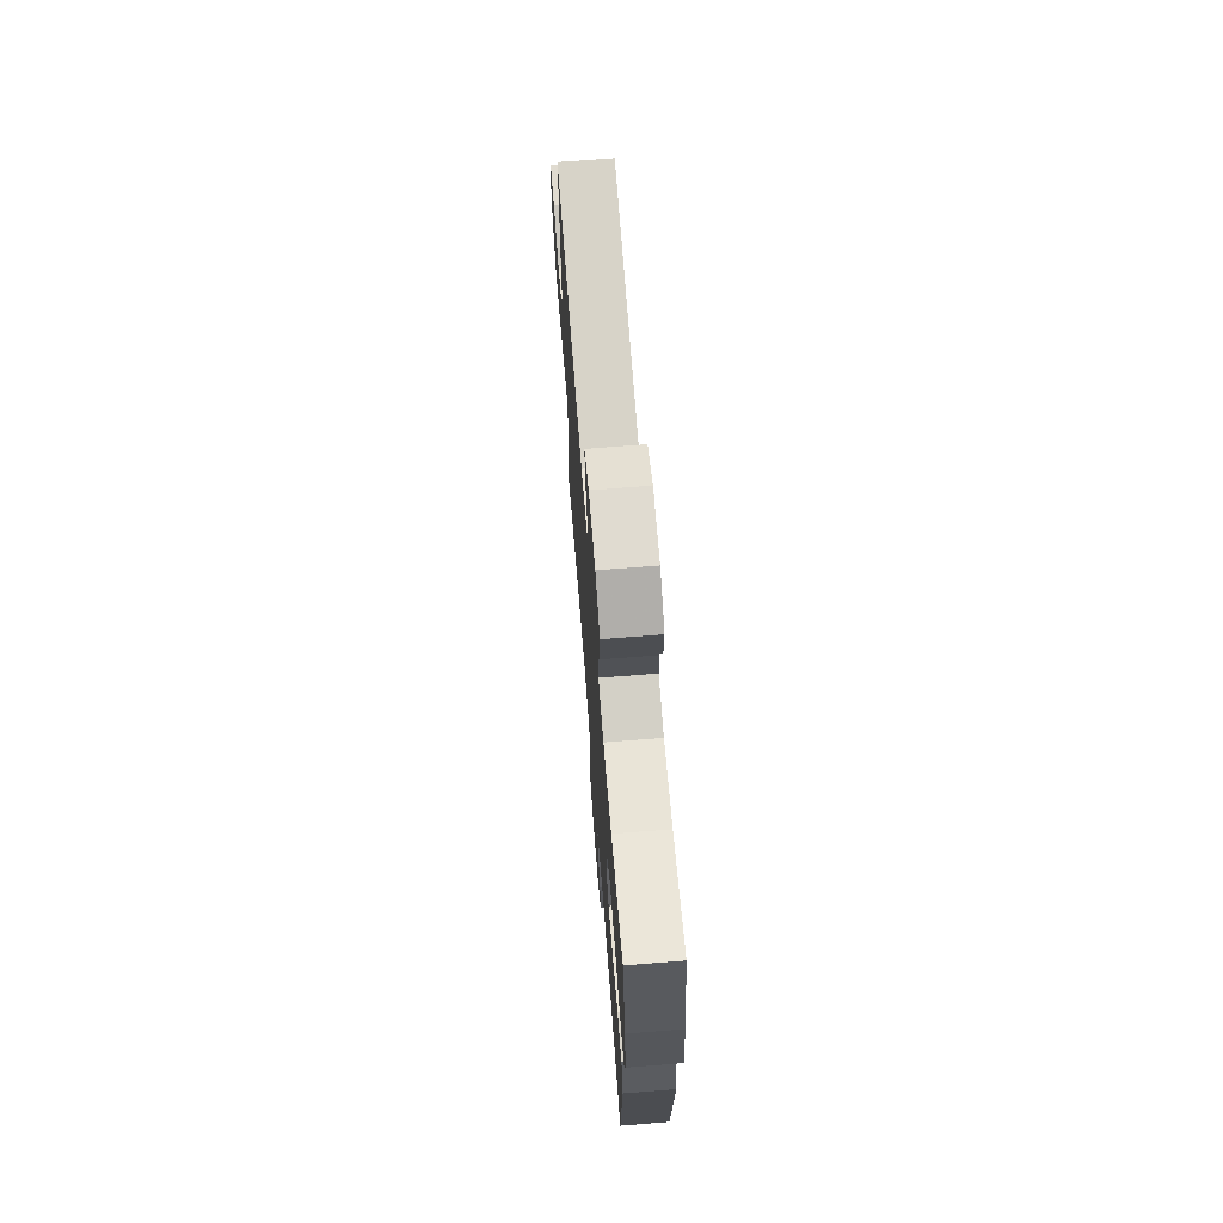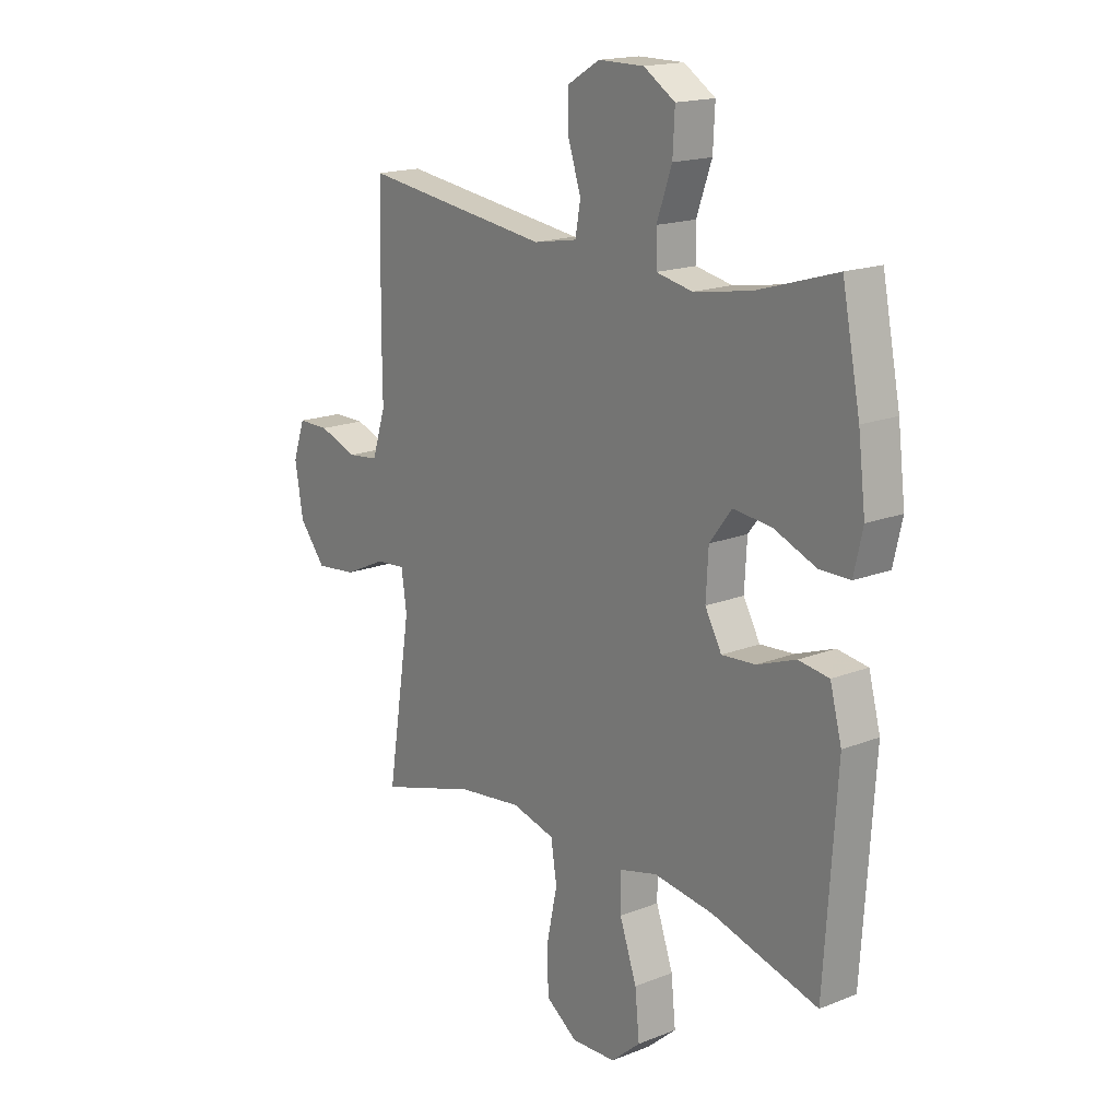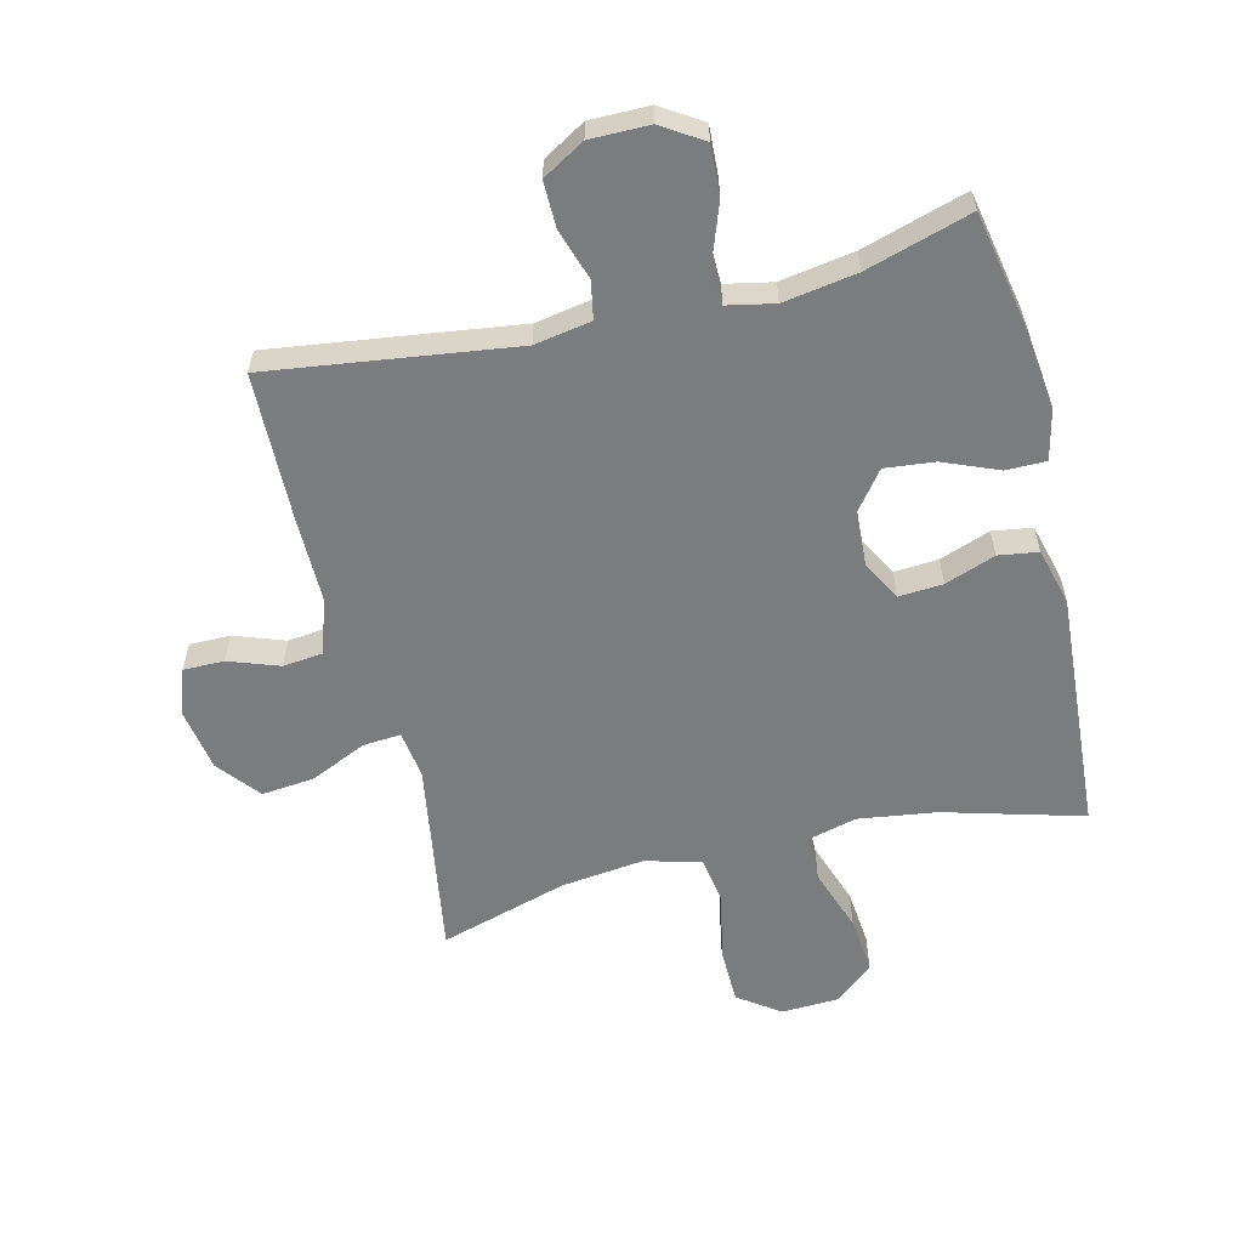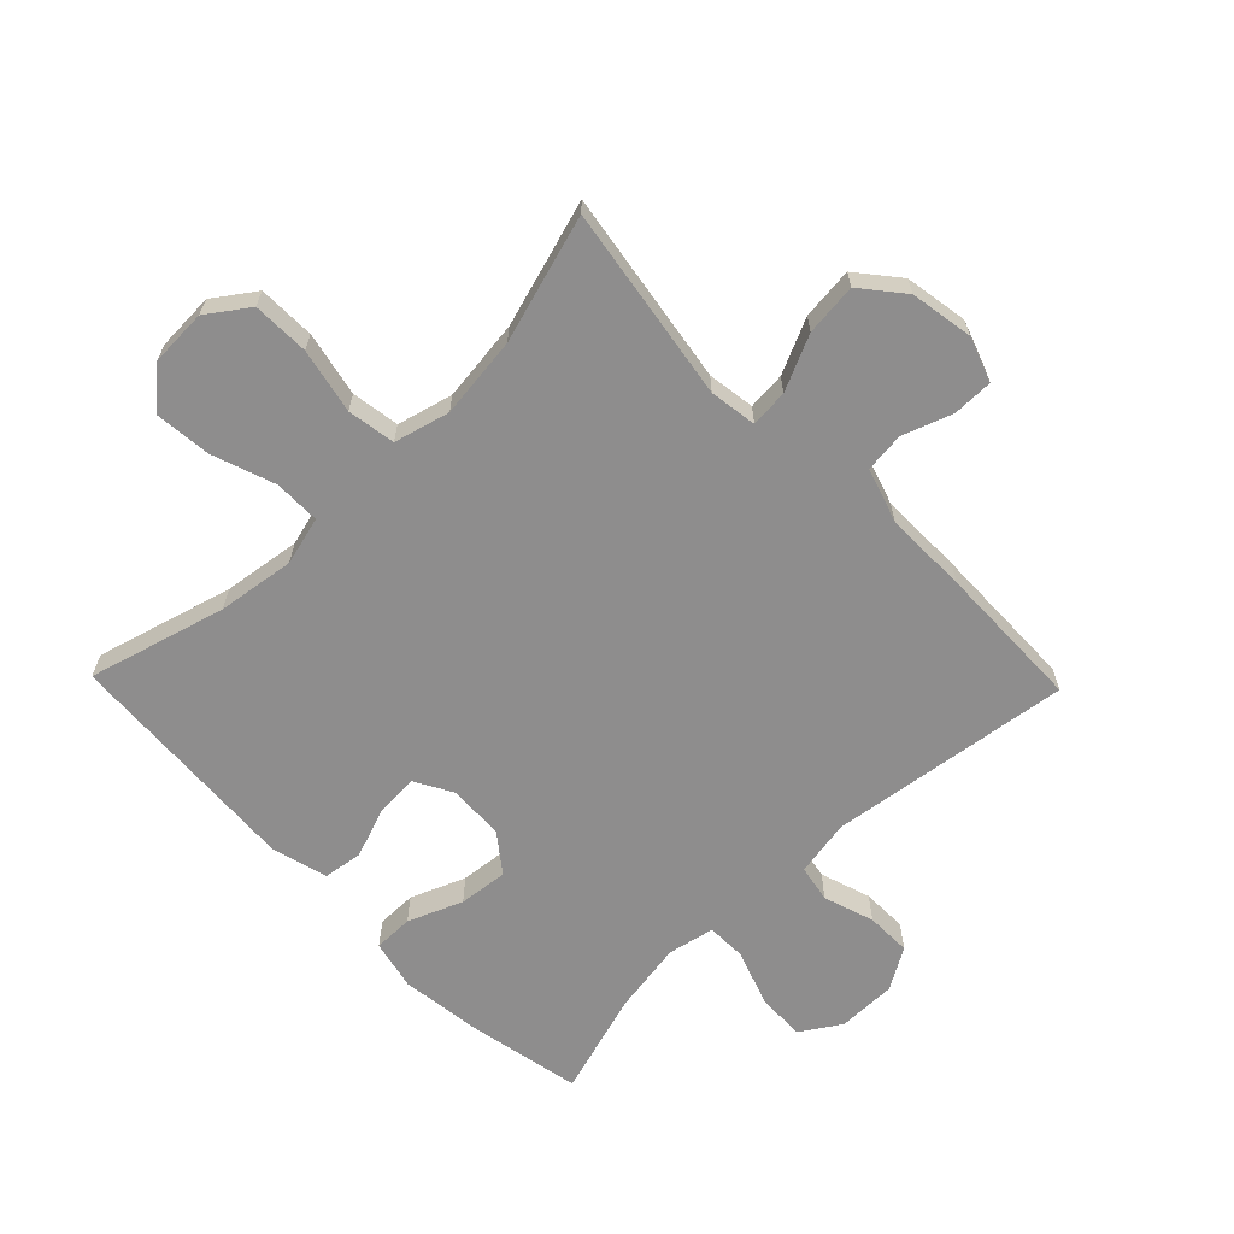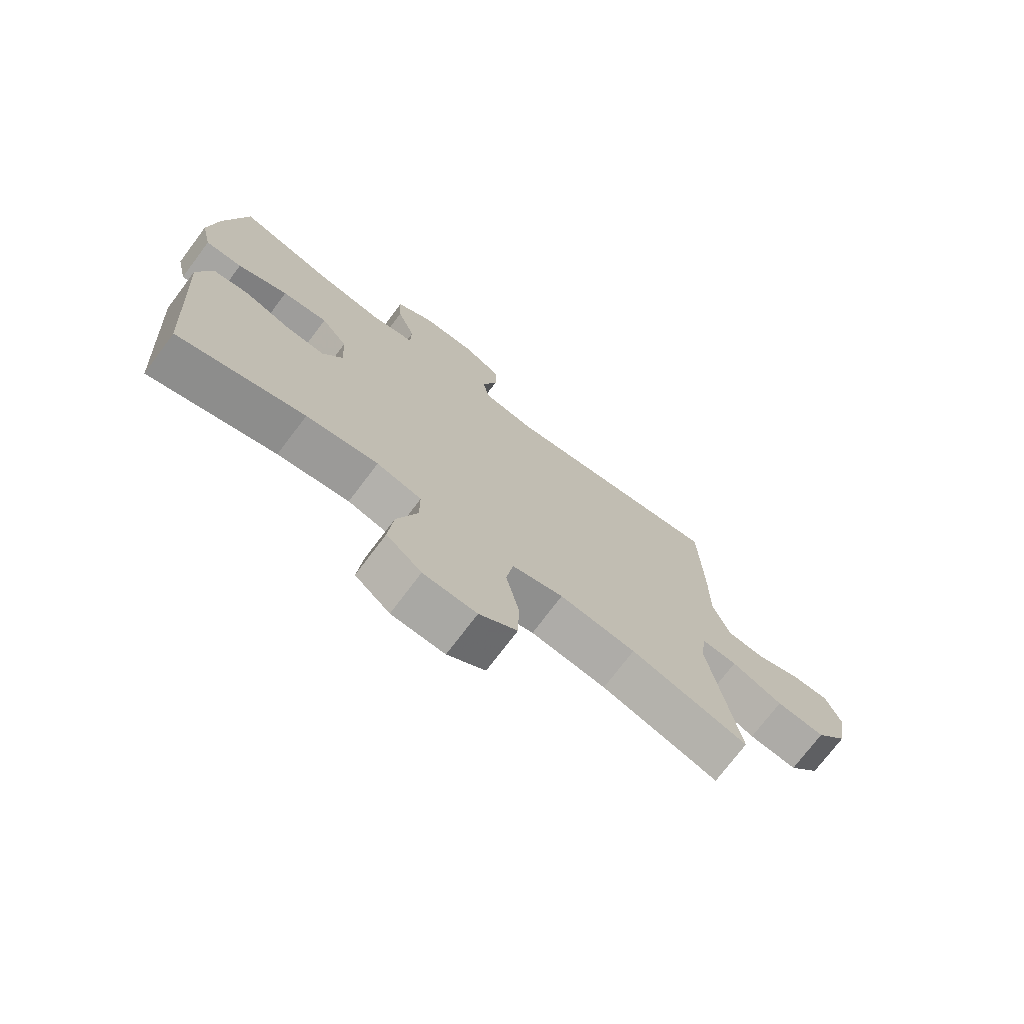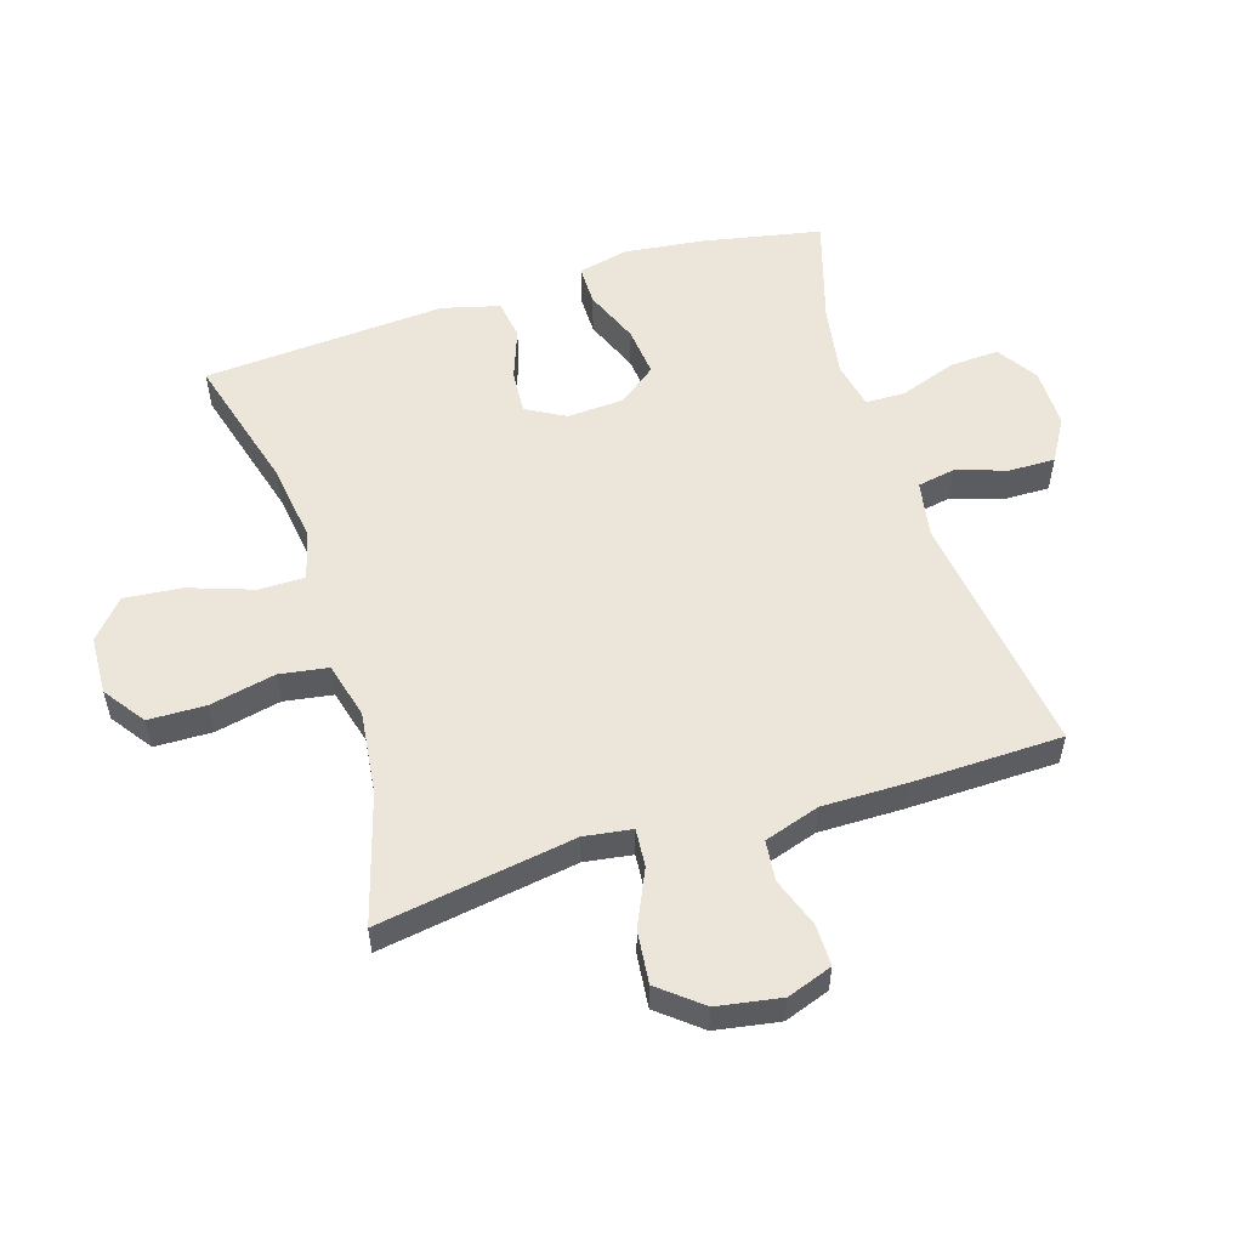
<metadata>
{"format":"obj","ext":"obj","renderer":"f3d","projection":"perspective","resolution":1024,"background":"white","views":[{"elev":69.8,"azim":85.5,"up":"+Z"},{"elev":17.2,"azim":51.7,"up":"+Z"},{"elev":-58.6,"azim":13.6,"up":"+Y"},{"elev":-64.7,"azim":-135.9,"up":"+Y"},{"elev":-73.8,"azim":143.0,"up":"+Z"},{"elev":55.1,"azim":-107.5,"up":"+Y"}]}
</metadata>
<code>
v -0.5 0.07 -0.5
v -0.451 0.07 -0.191
v -0.462 0.07 -0.116
v -0.522 0.07 -0.121
v -0.609 0.07 -0.161
v -0.692 0.07 -0.17
v -0.746 0.07 -0.104
v -0.763 0.07 -0.004
v -0.738 0.07 0.067
v -0.674 0.07 0.067
v -0.595 0.07 0.039
v -0.532 0.07 0.046
v -0.504 0.07 0.133
v -0.505 0.07 0.265
v -0.5 0.07 0.5
v -0.115 0.07 0.449
v -0.026 0.07 0.465
v -0.015 0.07 0.524
v -0.041 0.07 0.604
v -0.042 0.07 0.676
v 0.024 0.07 0.715
v 0.117 0.07 0.715
v 0.181 0.07 0.674
v 0.177 0.07 0.596
v 0.146 0.07 0.509
v 0.147 0.07 0.446
v 0.221 0.07 0.431
v 0.336 0.07 0.45
v 0.5 0.07 0.5
v 0.537 0.07 0.314
v 0.552 0.07 0.19
v 0.534 0.07 0.111
v 0.471 0.07 0.111
v 0.385 0.07 0.146
v 0.307 0.07 0.154
v 0.262 0.07 0.095
v 0.257 0.07 0.006
v 0.291 0.07 -0.055
v 0.36 0.07 -0.05
v 0.439 0.07 -0.021
v 0.501 0.07 -0.03
v 0.525 0.07 -0.12
v 0.5 0.07 -0.5
v 0.283 0.07 -0.44
v 0.16 0.07 -0.423
v 0.083 0.07 -0.443
v 0.083 0.07 -0.516
v 0.118 0.07 -0.616
v 0.127 0.07 -0.706
v 0.067 0.07 -0.758
v -0.024 0.07 -0.762
v -0.089 0.07 -0.716
v -0.091 0.07 -0.626
v -0.069 0.07 -0.523
v -0.081 0.07 -0.447
v -0.169 0.07 -0.424
v -0.299 0.07 -0.44
v -0.5 0 -0.5
v -0.451 0 -0.191
v -0.462 0 -0.116
v -0.522 0 -0.121
v -0.609 0 -0.161
v -0.692 0 -0.17
v -0.746 0 -0.104
v -0.763 0 -0.004
v -0.738 0 0.067
v -0.674 0 0.067
v -0.595 0 0.039
v -0.532 0 0.046
v -0.504 0 0.133
v -0.505 0 0.265
v -0.5 0 0.5
v -0.115 0 0.449
v -0.026 0 0.465
v -0.015 0 0.524
v -0.041 0 0.604
v -0.042 0 0.676
v 0.024 0 0.715
v 0.117 0 0.715
v 0.181 0 0.674
v 0.177 0 0.596
v 0.146 0 0.509
v 0.147 0 0.446
v 0.221 0 0.431
v 0.336 0 0.45
v 0.5 0 0.5
v 0.537 0 0.314
v 0.552 0 0.19
v 0.534 0 0.111
v 0.471 0 0.111
v 0.385 0 0.146
v 0.307 0 0.154
v 0.262 0 0.095
v 0.257 0 0.006
v 0.291 0 -0.055
v 0.36 0 -0.05
v 0.439 0 -0.021
v 0.501 0 -0.03
v 0.525 0 -0.12
v 0.5 0 -0.5
v 0.283 0 -0.44
v 0.16 0 -0.423
v 0.083 0 -0.443
v 0.083 0 -0.516
v 0.118 0 -0.616
v 0.127 0 -0.706
v 0.067 0 -0.758
v -0.024 0 -0.762
v -0.089 0 -0.716
v -0.091 0 -0.626
v -0.069 0 -0.523
v -0.081 0 -0.447
v -0.169 0 -0.424
v -0.299 0 -0.44
f 51 52 53 54
f 51 54 55
f 50 51 55
f 47 48 49 50
f 46 47 50 55
f 45 46 55 56
f 41 42 43 44
f 39 40 41 44
f 38 39 44 45
f 37 38 45 56
f 31 32 33 34
f 31 34 35
f 28 29 30 31
f 27 28 31 35
f 26 27 35 36
f 22 23 24 25
f 22 25 26
f 21 22 26
f 18 19 20 21
f 17 18 21 26
f 16 17 26 36
f 13 14 15 16
f 12 13 16 36
f 8 9 10 11
f 4 5 6 7
f 3 4 7 8
f 57 1 2
f 57 2 3
f 56 57 3
f 37 56 3
f 11 12 36 37
f 3 8 11 37
f 111 110 109 108
f 112 111 108
f 112 108 107
f 107 106 105 104
f 112 107 104 103
f 113 112 103 102
f 101 100 99 98
f 101 98 97 96
f 102 101 96 95
f 113 102 95 94
f 91 90 89 88
f 92 91 88
f 88 87 86 85
f 92 88 85 84
f 93 92 84 83
f 82 81 80 79
f 83 82 79
f 83 79 78
f 78 77 76 75
f 83 78 75 74
f 93 83 74 73
f 73 72 71 70
f 93 73 70 69
f 68 67 66 65
f 64 63 62 61
f 65 64 61 60
f 59 58 114
f 60 59 114
f 60 114 113
f 60 113 94
f 94 93 69 68
f 94 68 65 60
f 1 58 59 2
f 2 59 60 3
f 3 60 61 4
f 4 61 62 5
f 5 62 63 6
f 6 63 64 7
f 7 64 65 8
f 8 65 66 9
f 9 66 67 10
f 10 67 68 11
f 11 68 69 12
f 12 69 70 13
f 13 70 71 14
f 14 71 72 15
f 15 72 73 16
f 16 73 74 17
f 17 74 75 18
f 18 75 76 19
f 19 76 77 20
f 20 77 78 21
f 21 78 79 22
f 22 79 80 23
f 23 80 81 24
f 24 81 82 25
f 25 82 83 26
f 26 83 84 27
f 27 84 85 28
f 28 85 86 29
f 29 86 87 30
f 30 87 88 31
f 31 88 89 32
f 32 89 90 33
f 33 90 91 34
f 34 91 92 35
f 35 92 93 36
f 36 93 94 37
f 37 94 95 38
f 38 95 96 39
f 39 96 97 40
f 40 97 98 41
f 41 98 99 42
f 42 99 100 43
f 43 100 101 44
f 44 101 102 45
f 45 102 103 46
f 46 103 104 47
f 47 104 105 48
f 48 105 106 49
f 49 106 107 50
f 50 107 108 51
f 51 108 109 52
f 52 109 110 53
f 53 110 111 54
f 54 111 112 55
f 55 112 113 56
f 56 113 114 57
f 57 114 58 1

</code>
